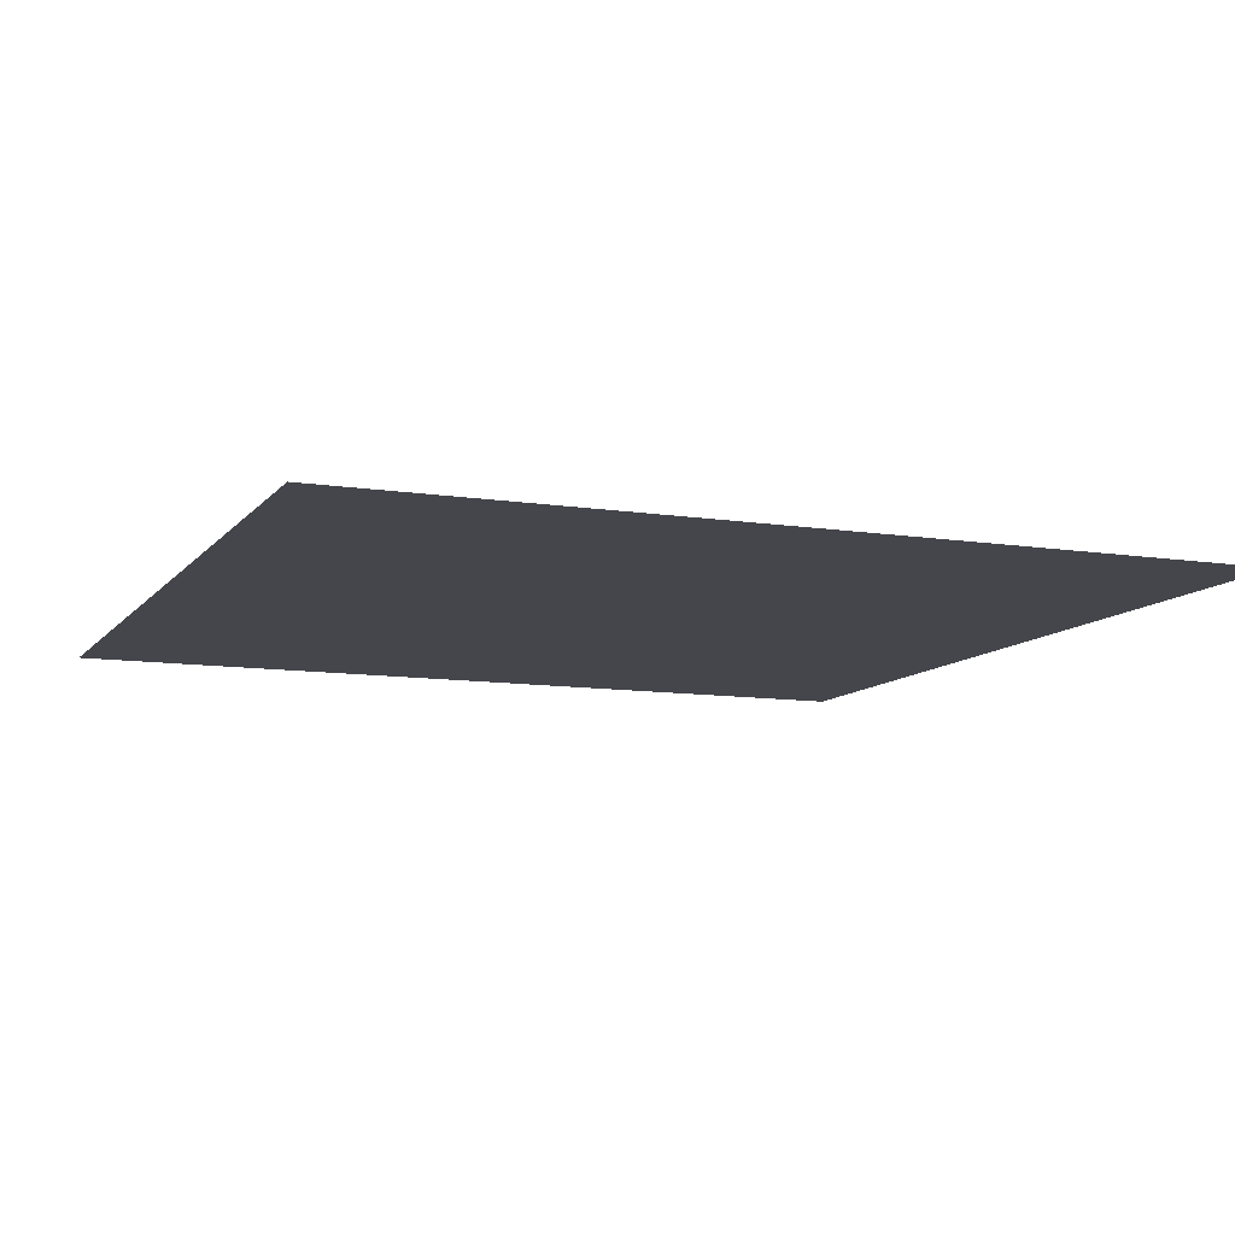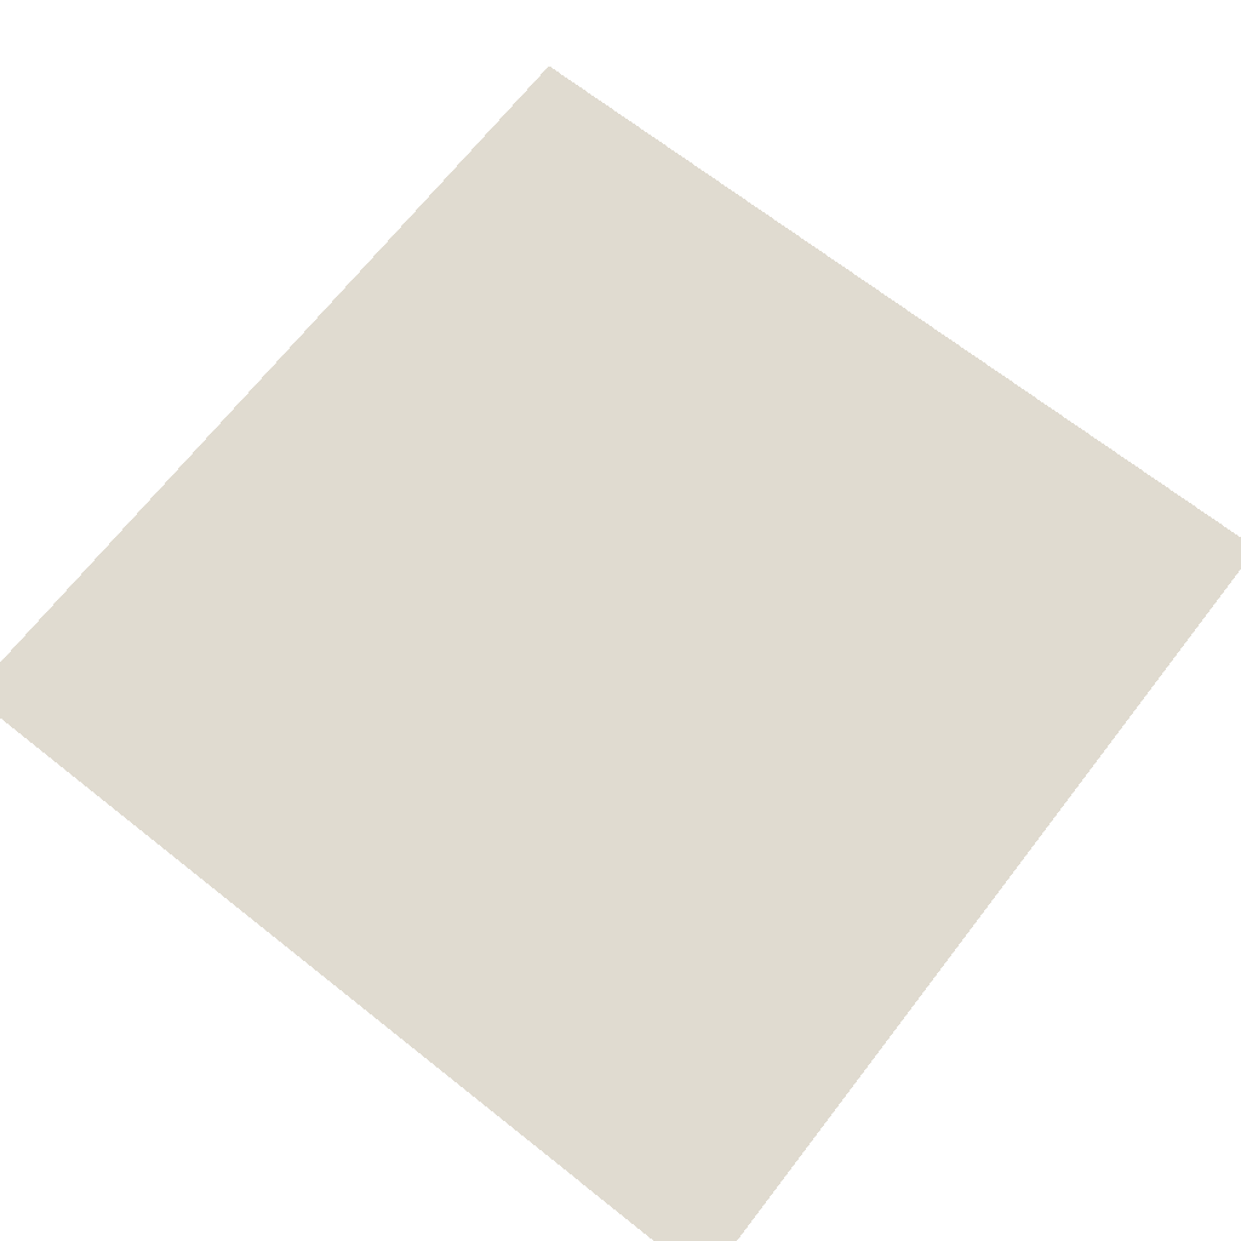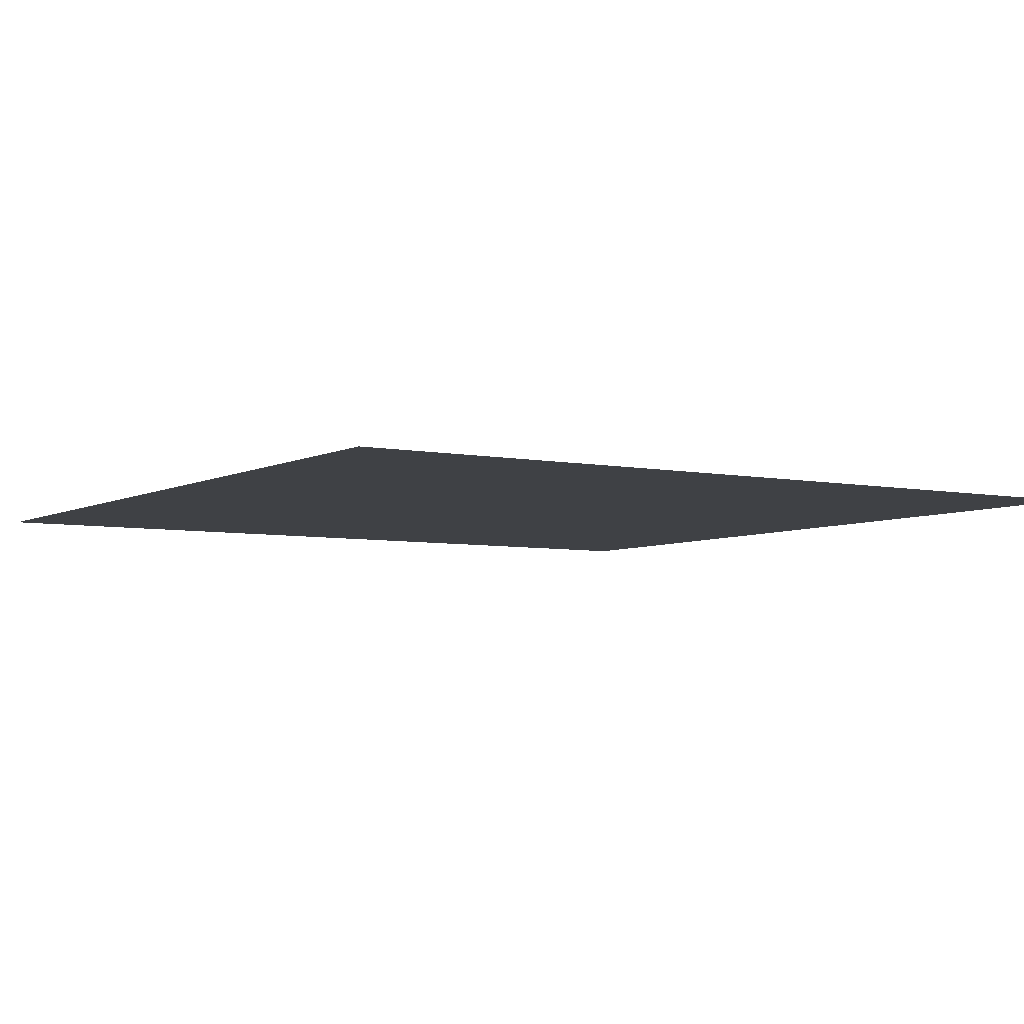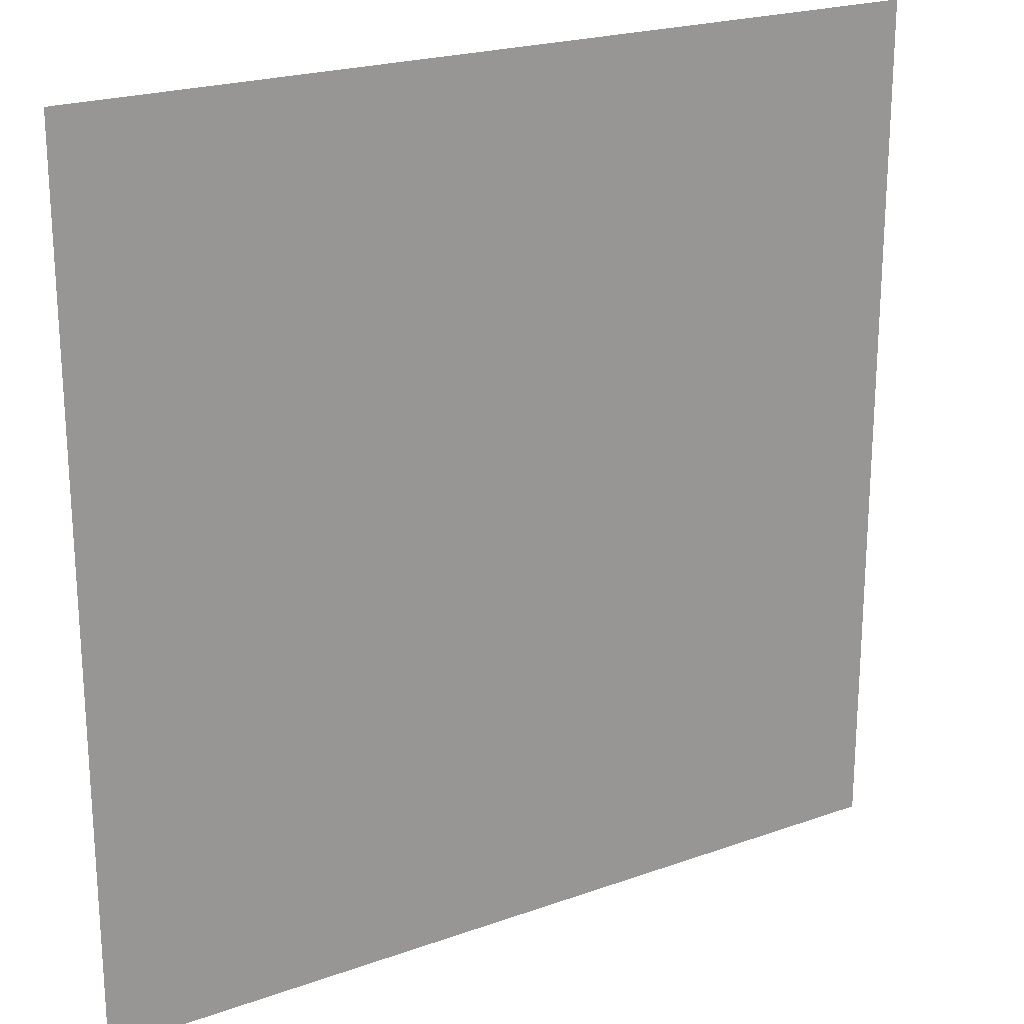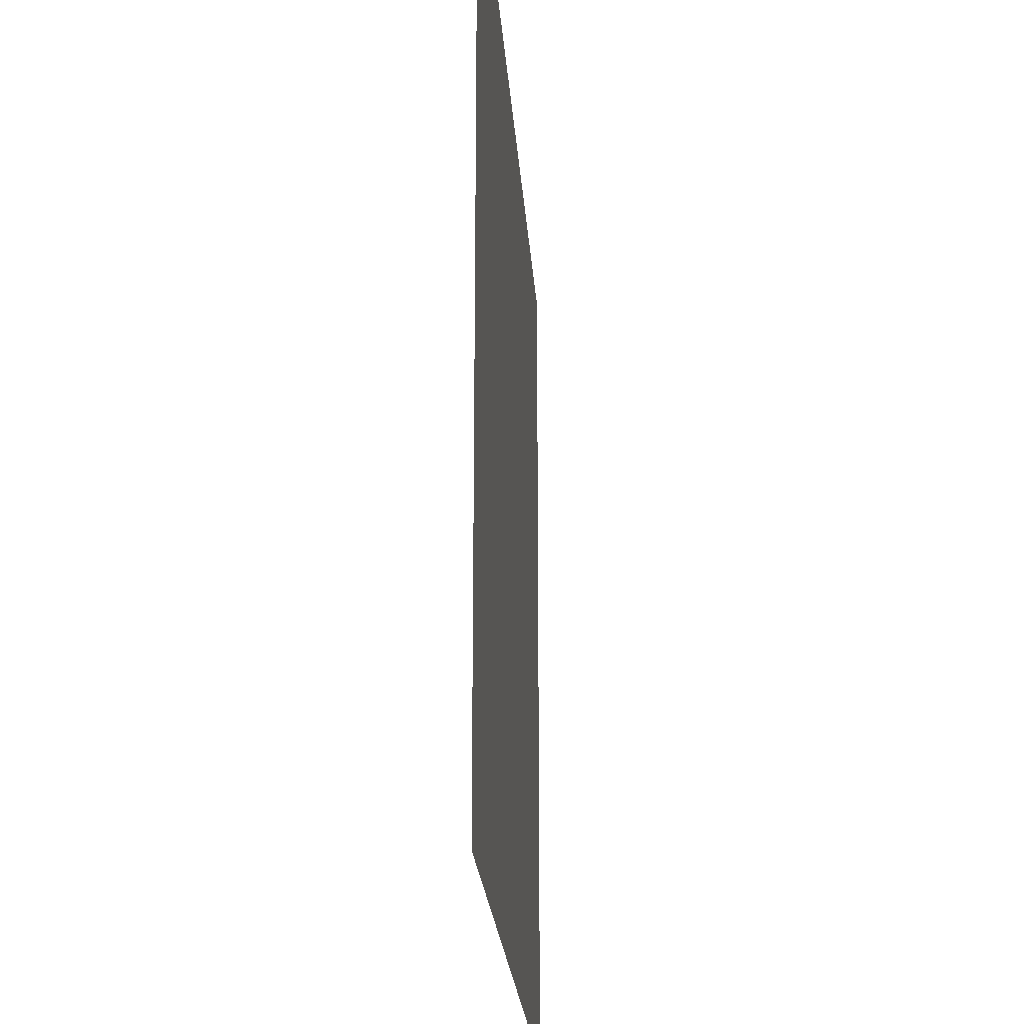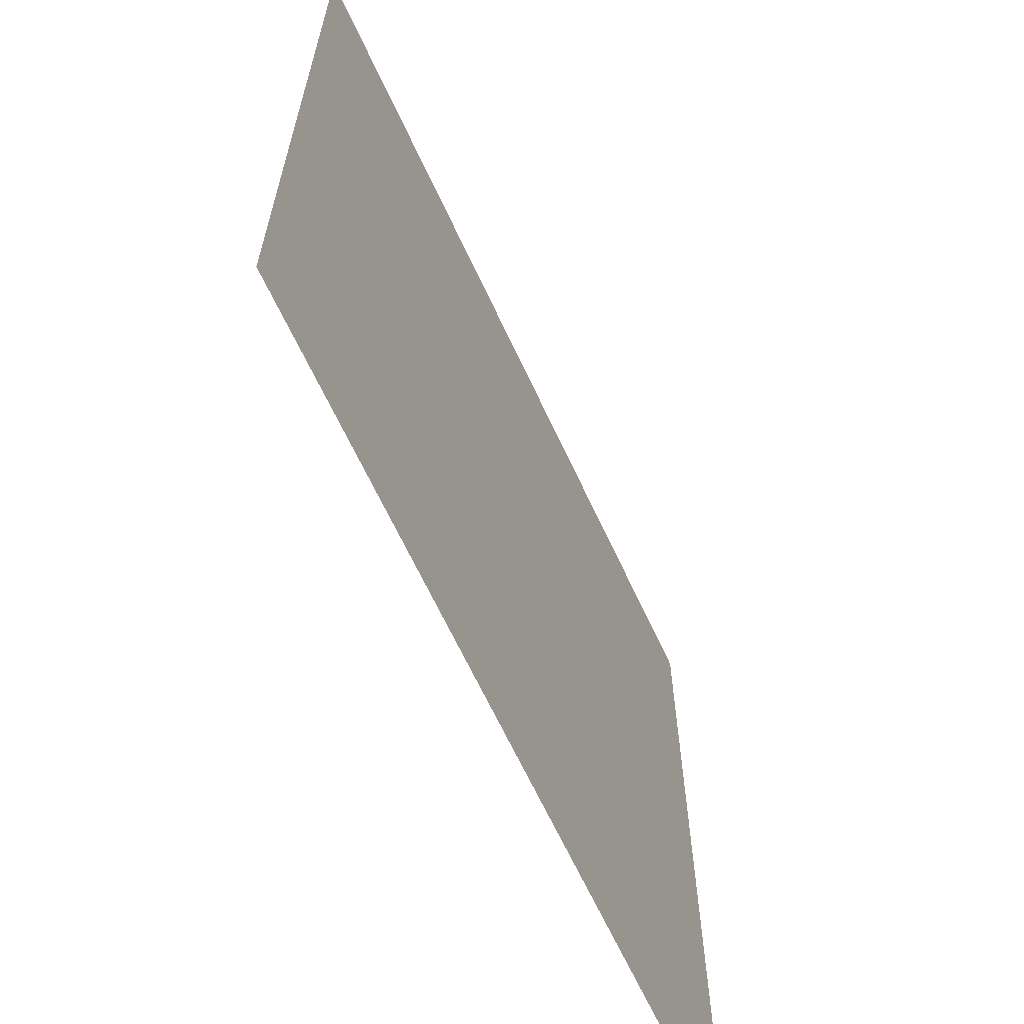
<metadata>
{"format":"obj","ext":"obj","renderer":"f3d","projection":"perspective","resolution":1024,"background":"white","views":[{"elev":-10.1,"azim":-111.9,"up":"+Z"},{"elev":69.9,"azim":128.1,"up":"+Z"},{"elev":-5.4,"azim":-32.6,"up":"+Z"},{"elev":21.7,"azim":-32.2,"up":"+Y"},{"elev":-22.0,"azim":-86.2,"up":"+Y"},{"elev":-65.1,"azim":-65.2,"up":"+Y"}]}
</metadata>
<code>
v  -2.5 2.5 0
v  -2.5 -2.5 0
v  2.5 2.5 0
v  2.5 -2.5 0
o Plane001
g Plane001
f 1 2 3
f 4 3 2

</code>
